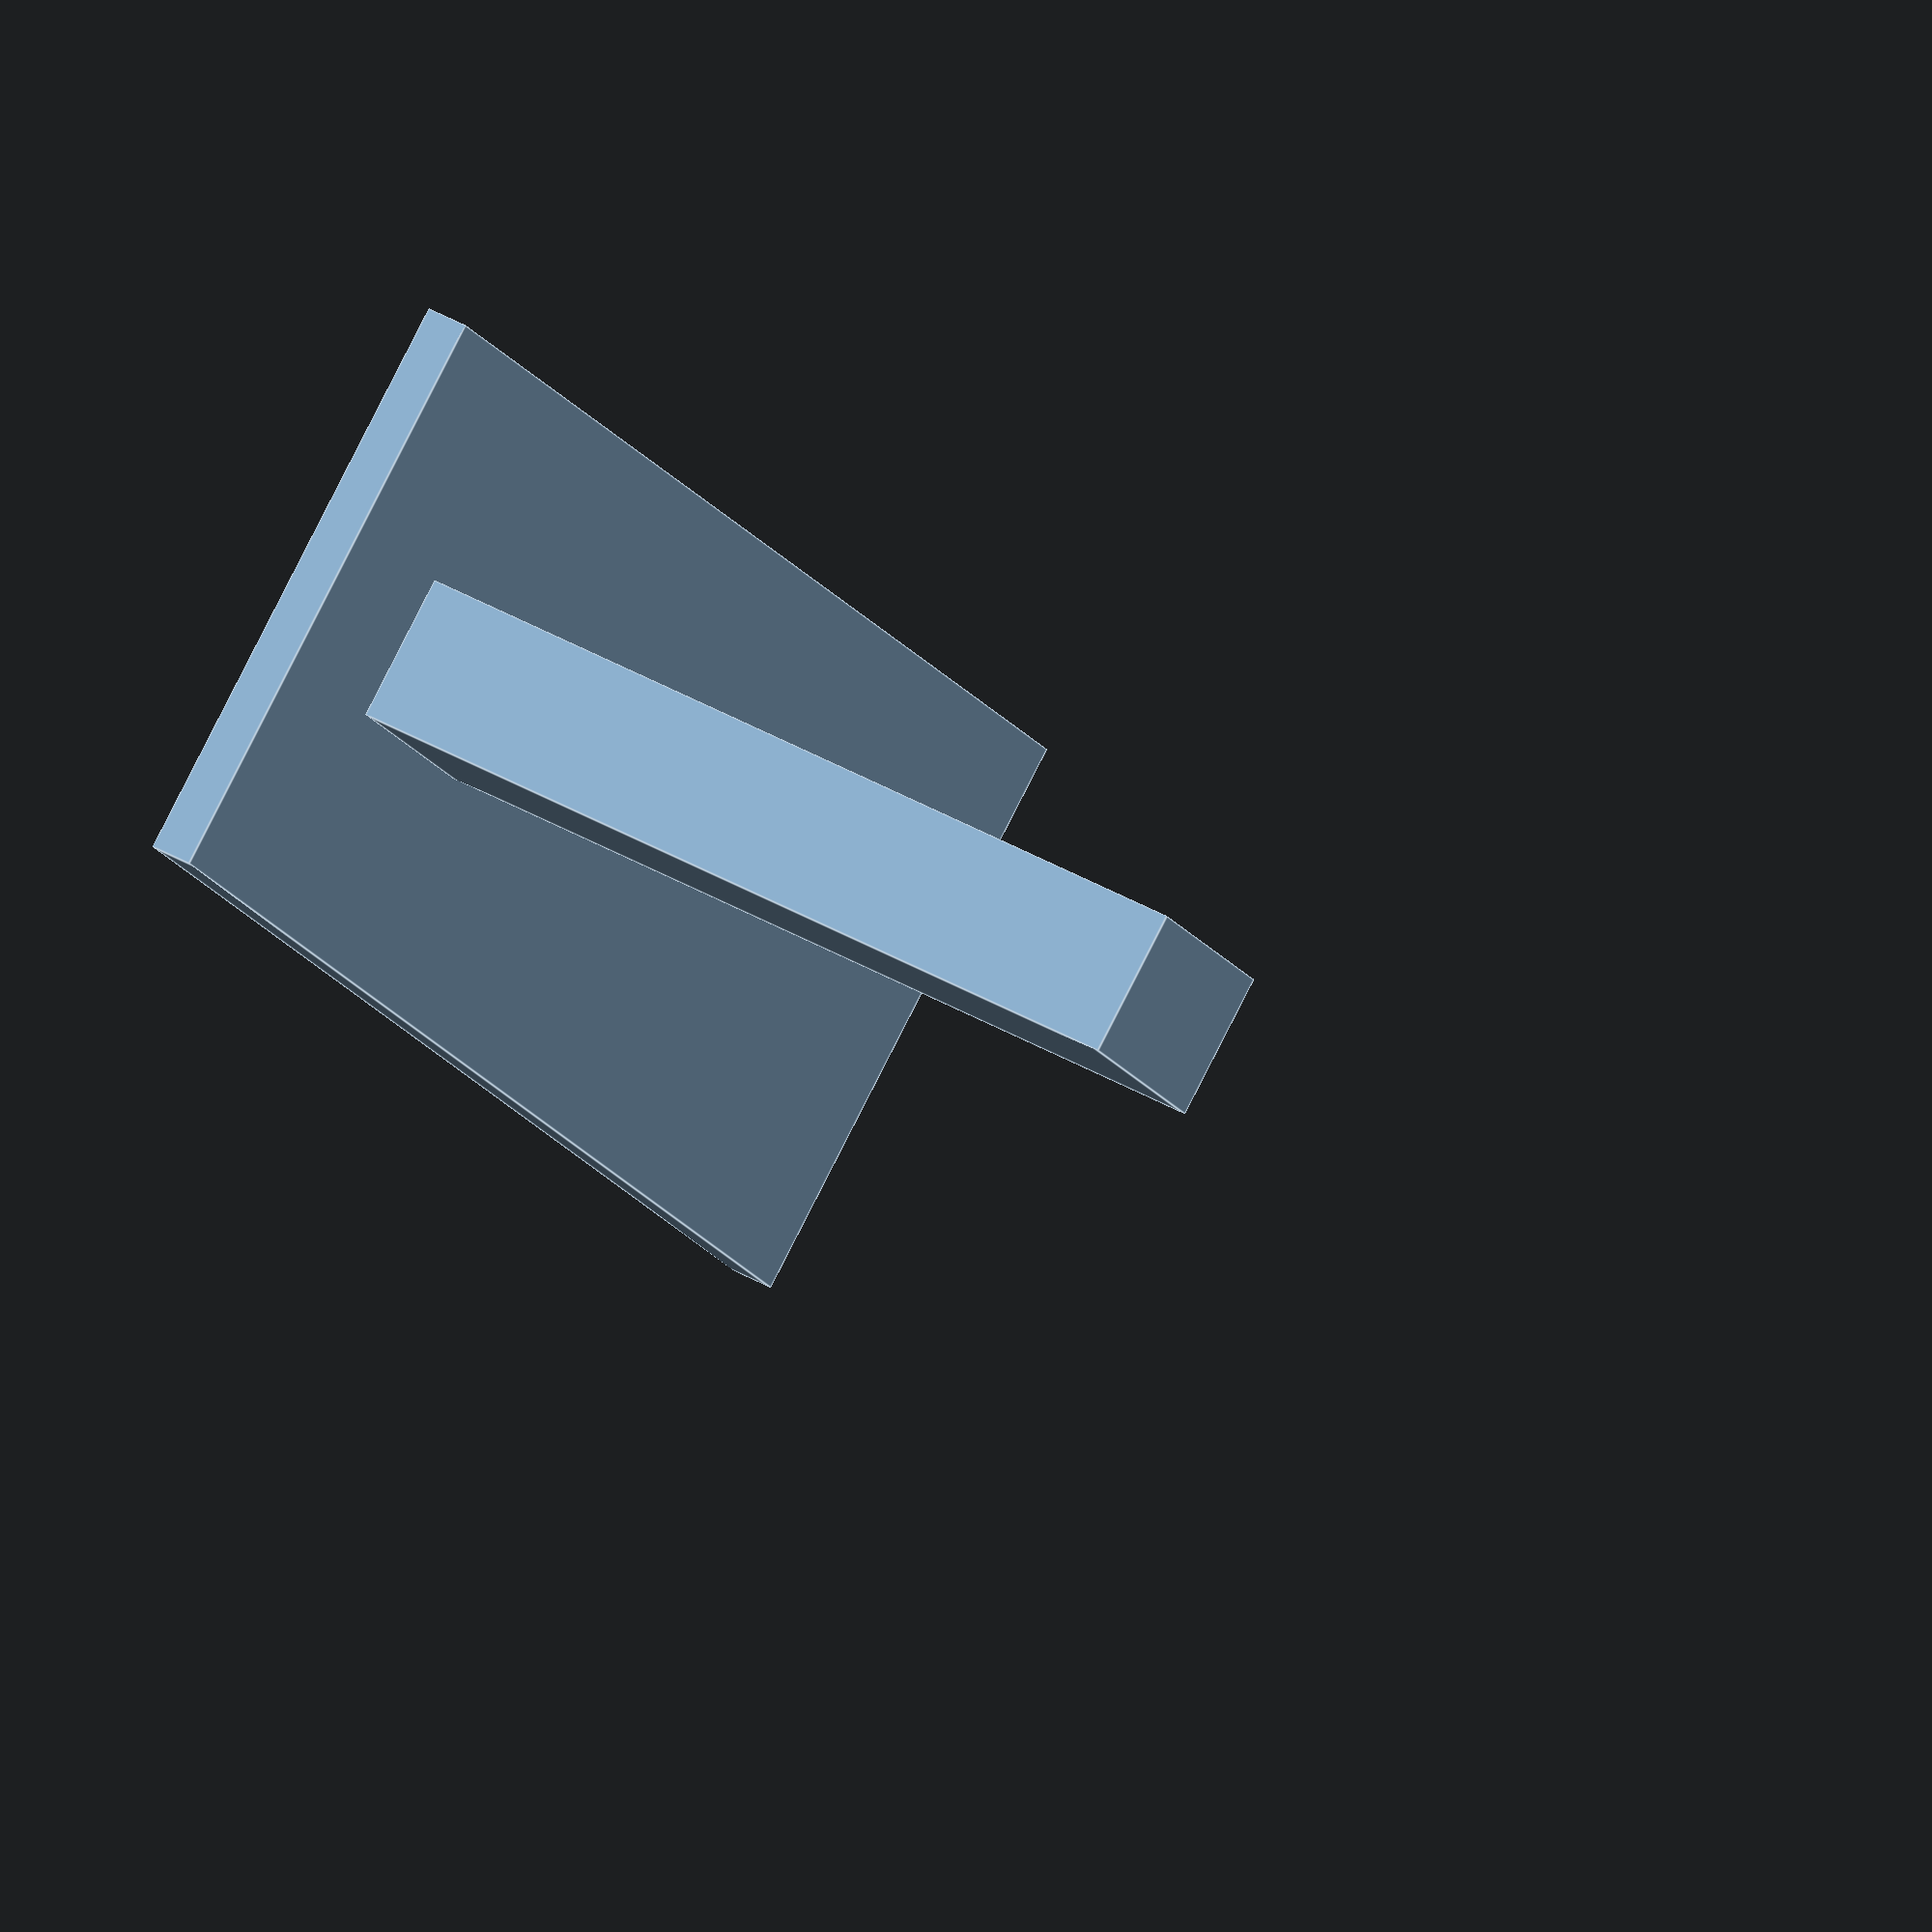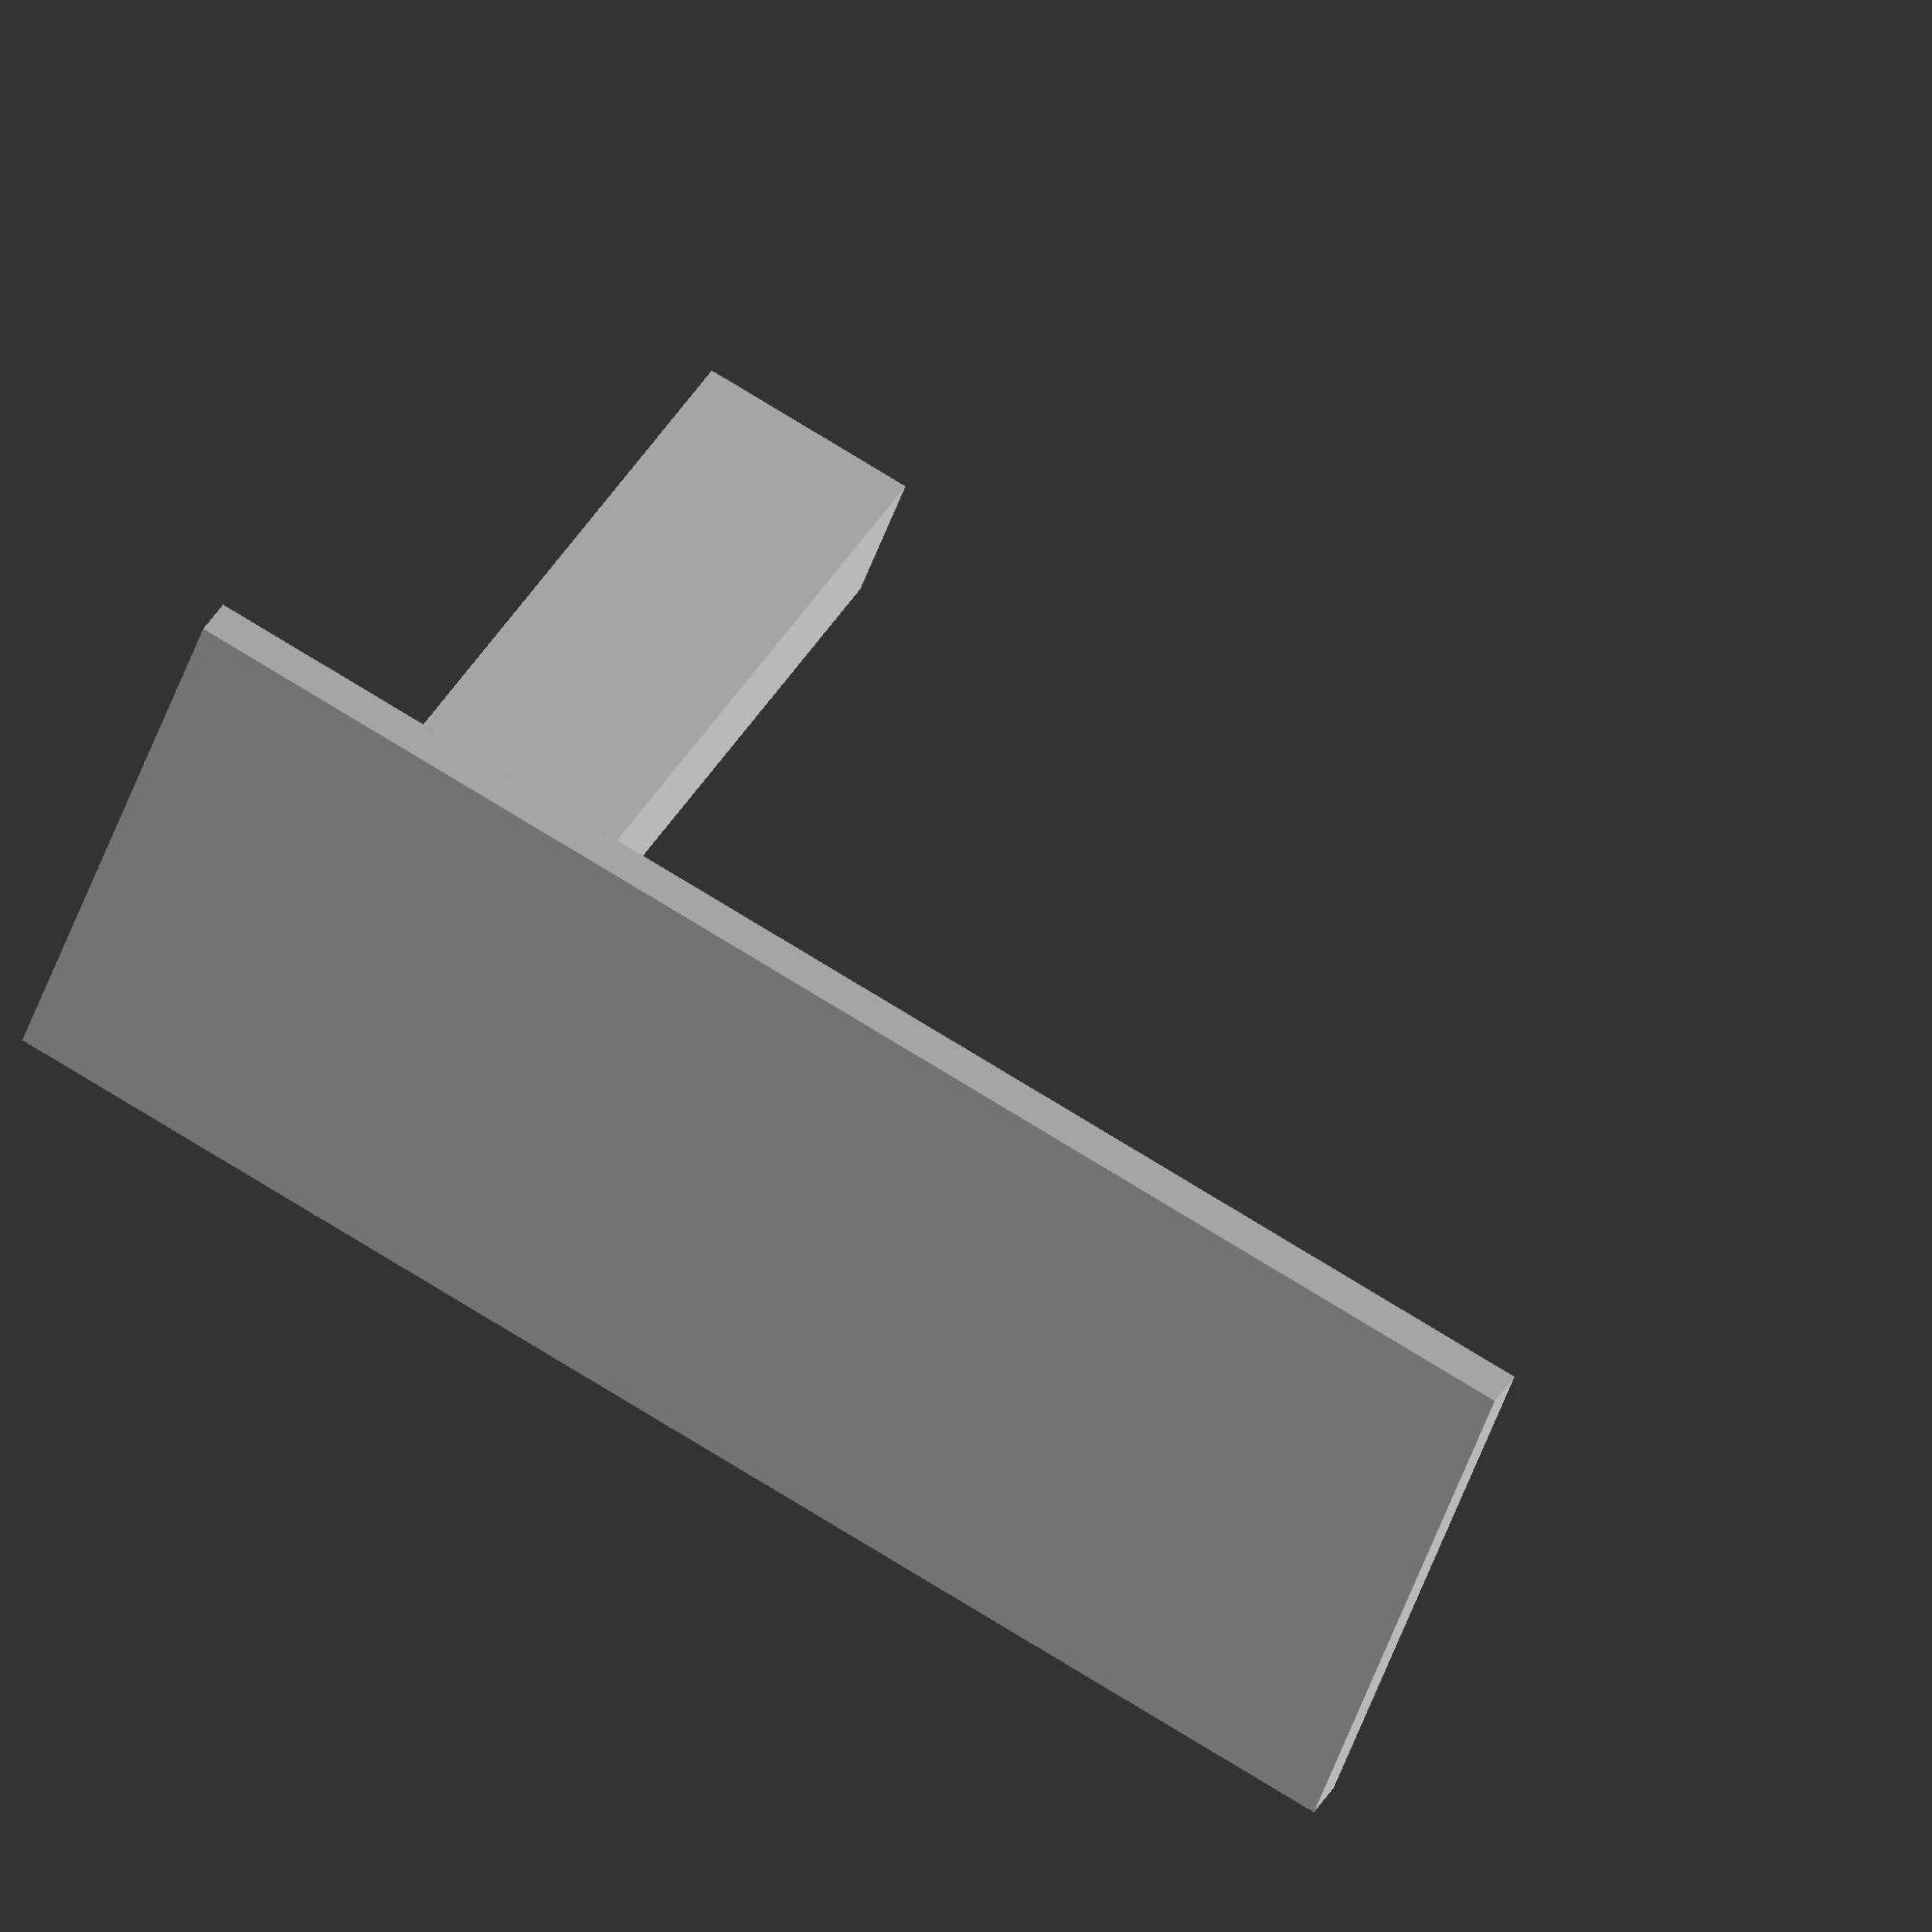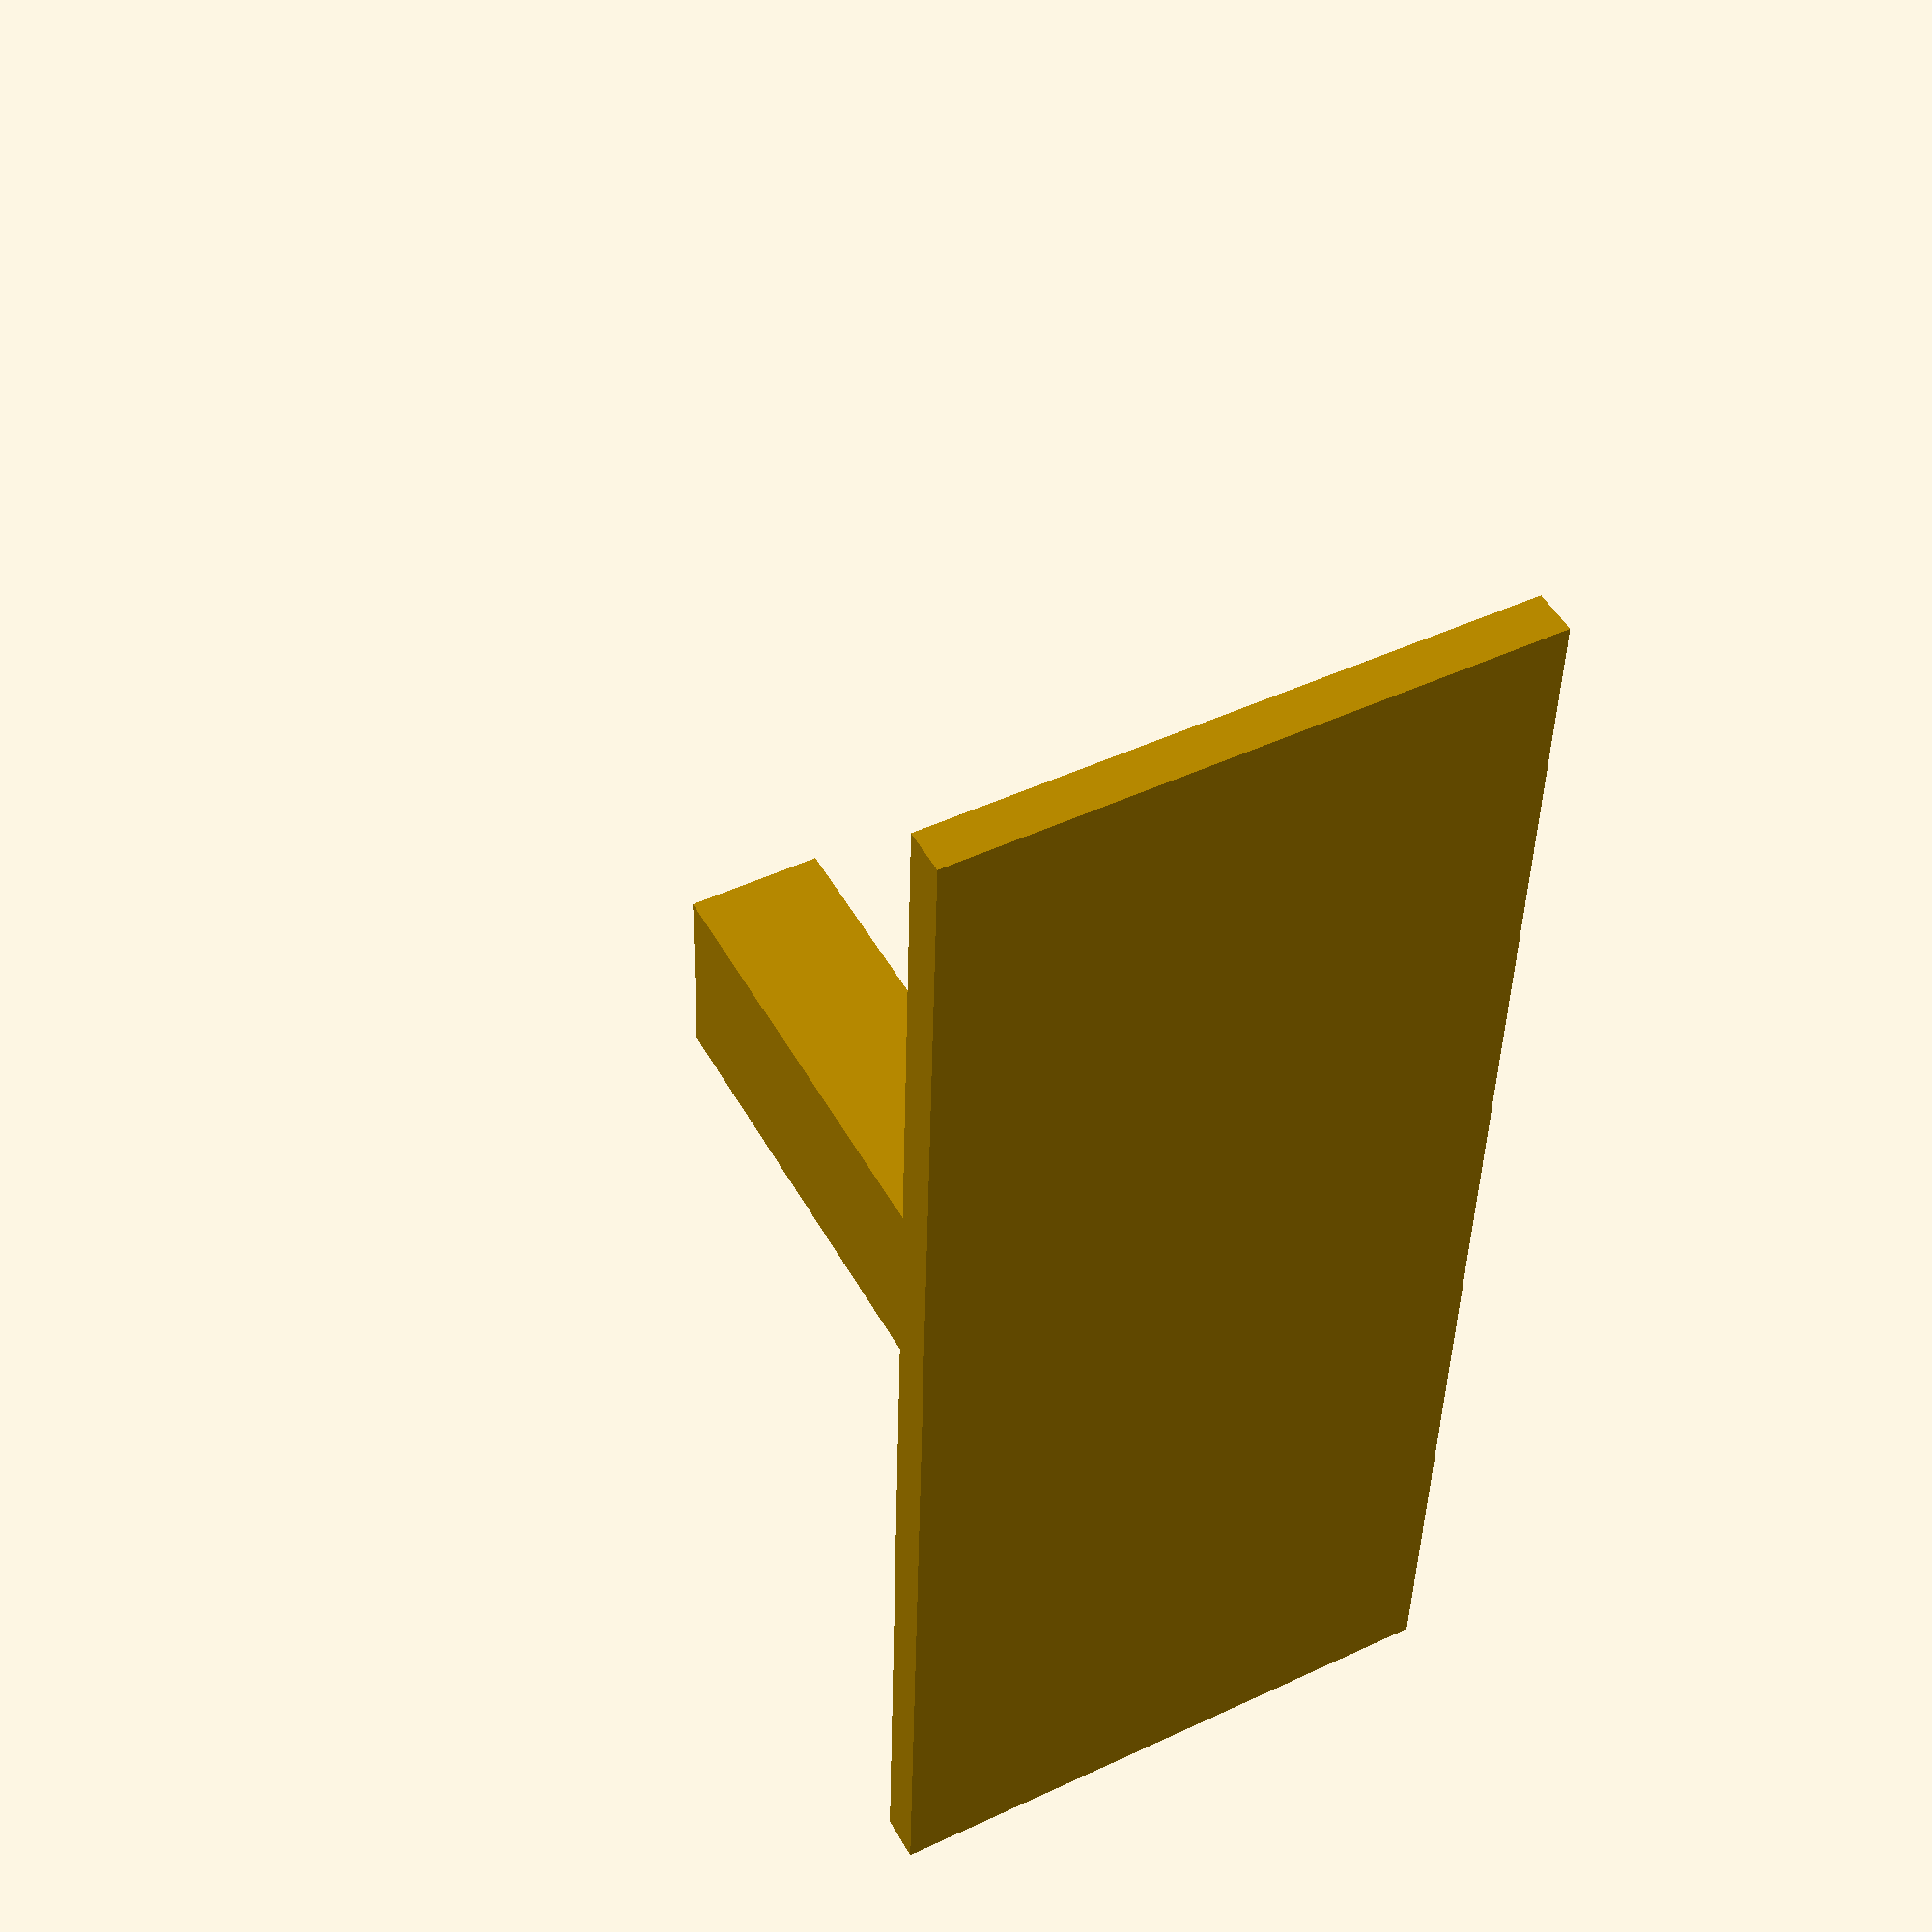
<openscad>
$fn = 50 * 1;

//  Length of the base plate
length = 100;

//  Width of the base plate
width = 40;

//  Thickness of the base plate
thickness = 3;

//  Displacement of the CENTER of the beam in x direction
dx = 20;

//  Displacement of the CENTER of the beam in y direction
dy = 80;

//  Thickness of the beam in x direction
beamWidth = 10;

//  Thickness of the beam in y direction
beamLength = 15;

//  Height of the beam
beamHeight = 60;

mount();

module mount()
{
    union()
    {
        cube([width, length, thickness]);
        translate([dx - beamWidth / 2, dy - beamLength / 2, thickness])
        {
            cube([beamWidth, beamLength, beamHeight]);
        }
    }
}
</openscad>
<views>
elev=321.7 azim=319.9 roll=306.5 proj=o view=edges
elev=323.8 azim=70.7 roll=205.7 proj=o view=solid
elev=130.6 azim=358.5 roll=28.3 proj=p view=wireframe
</views>
